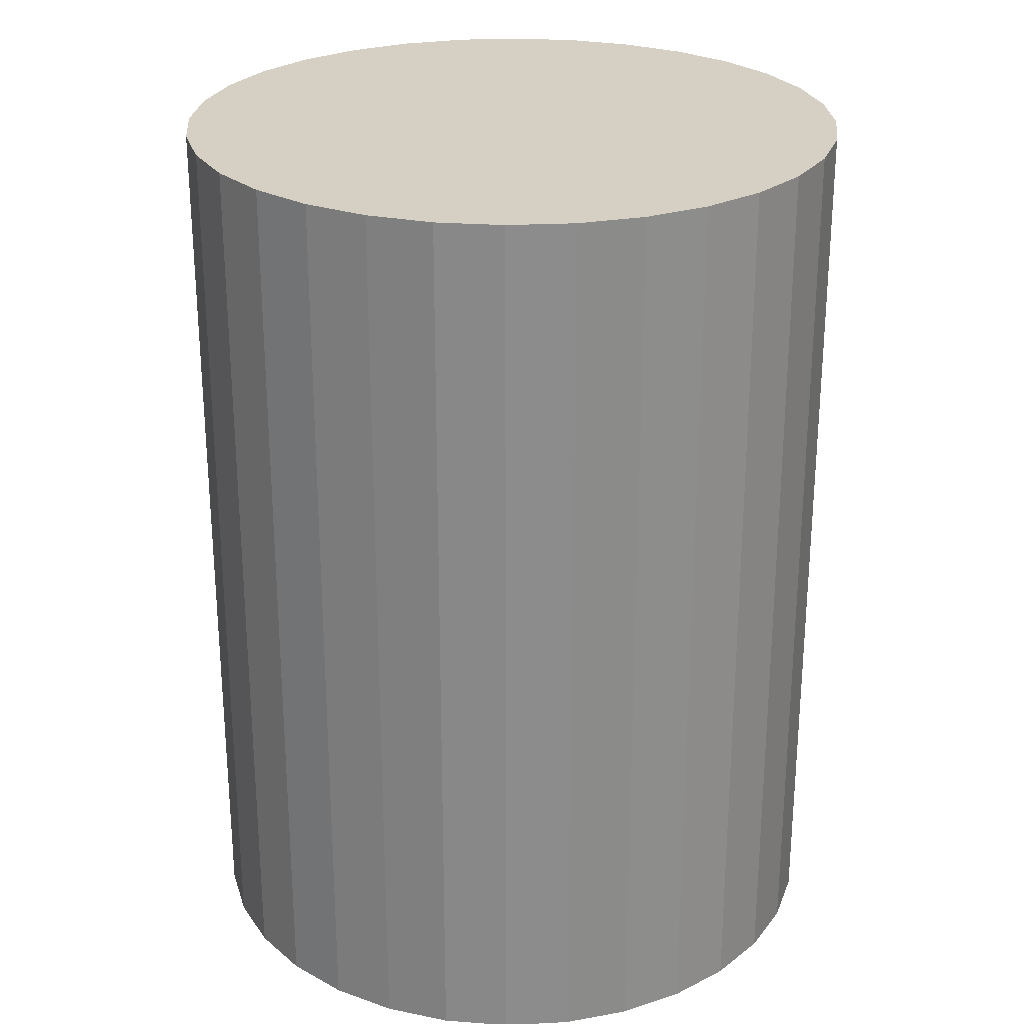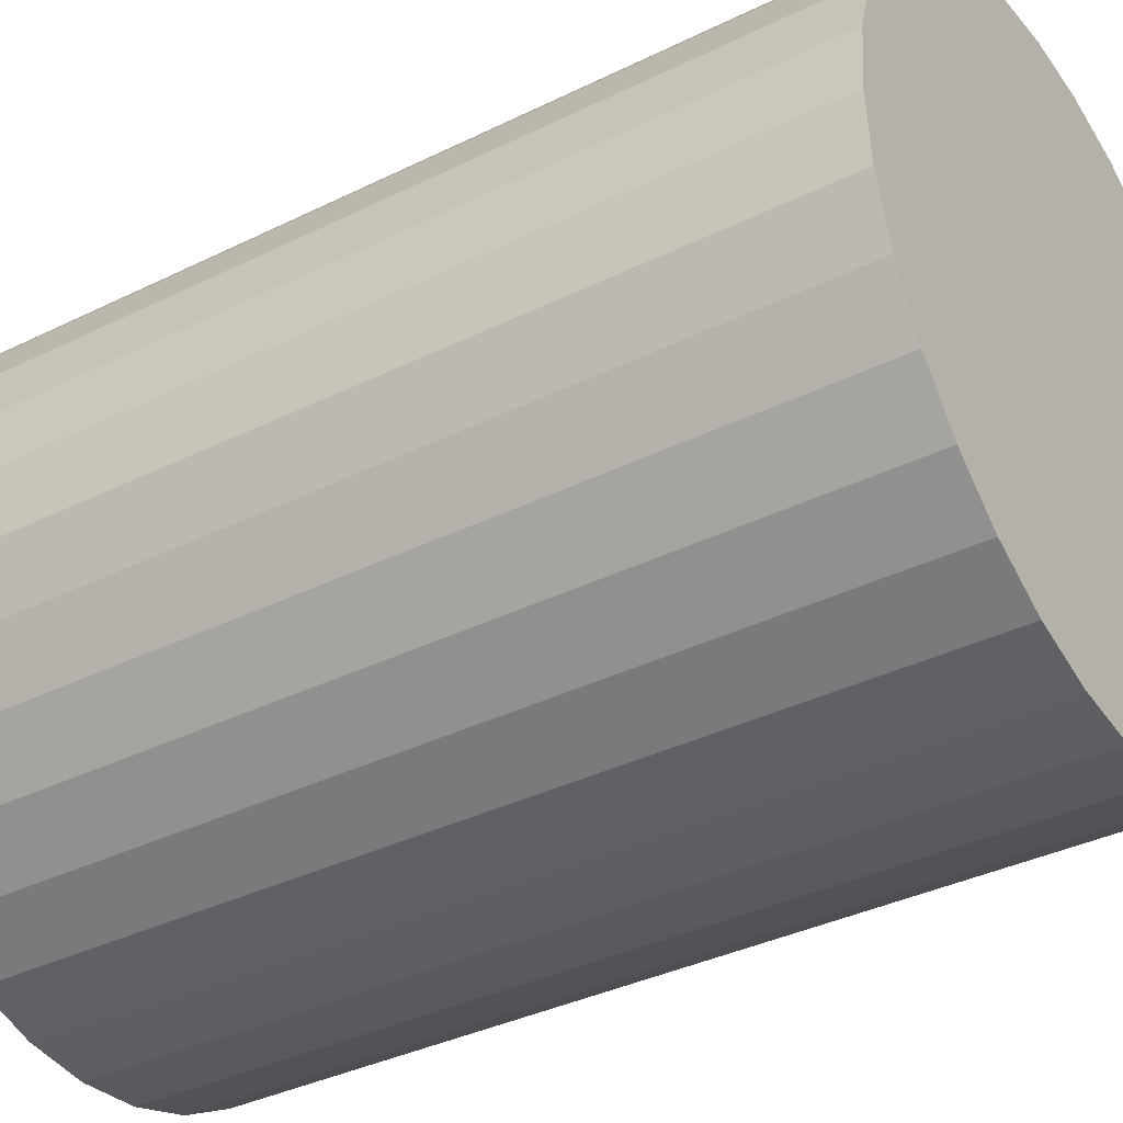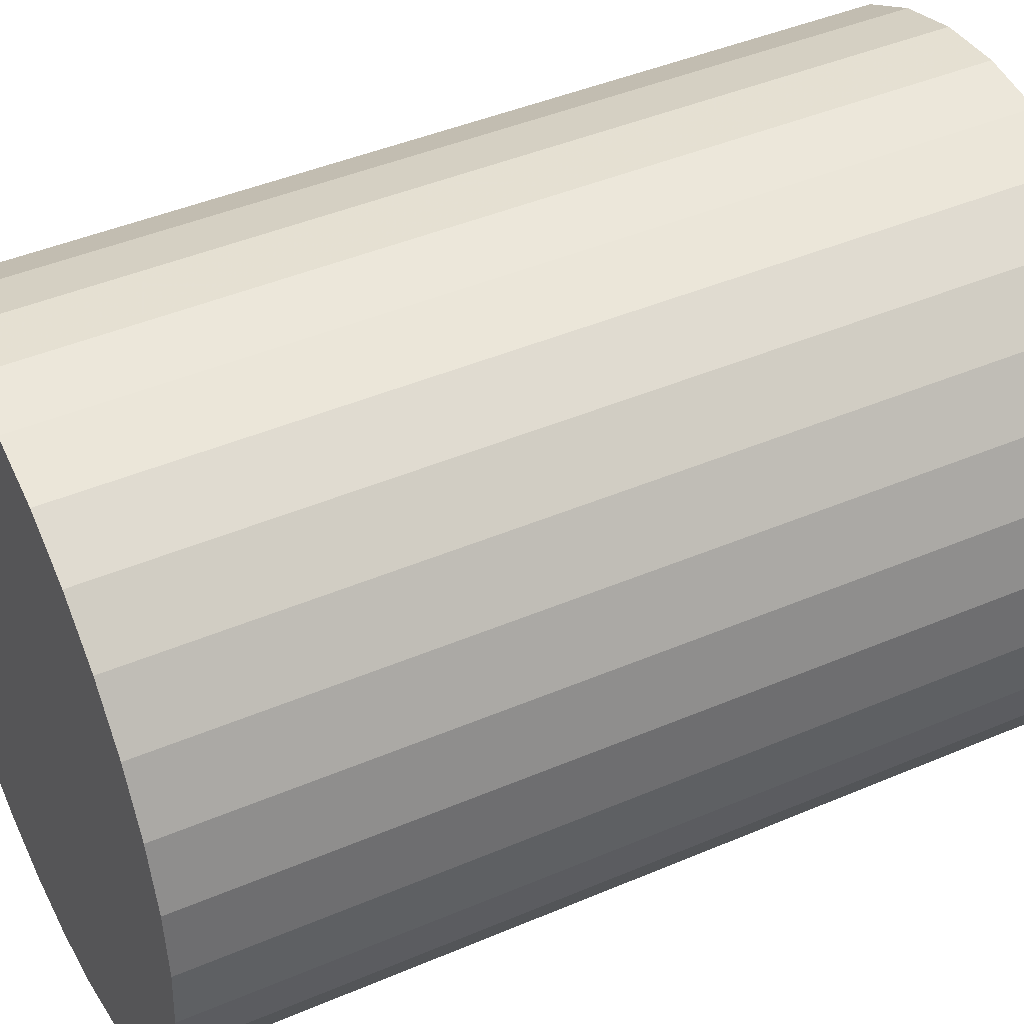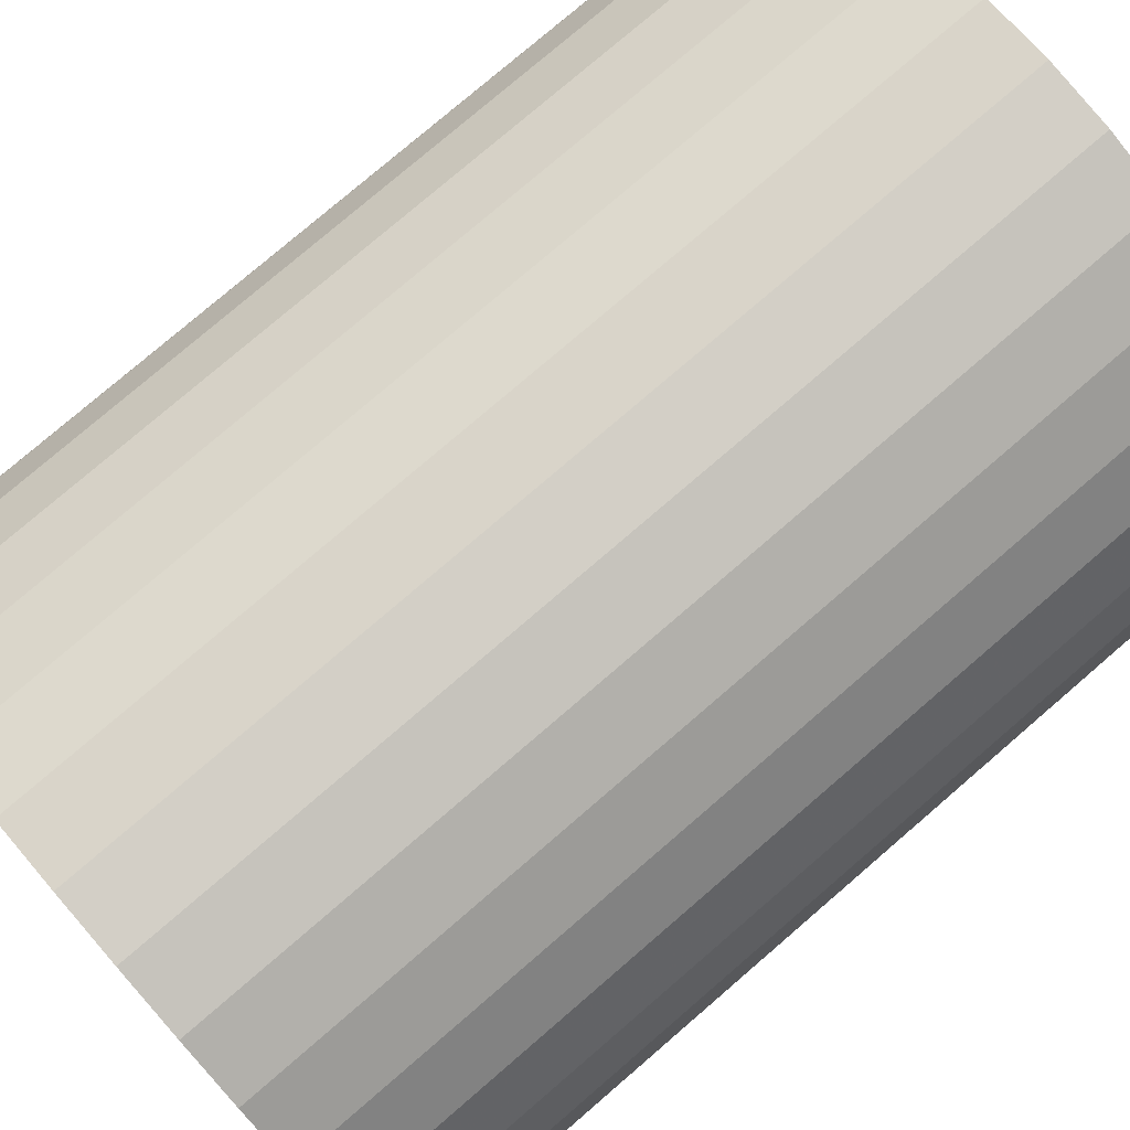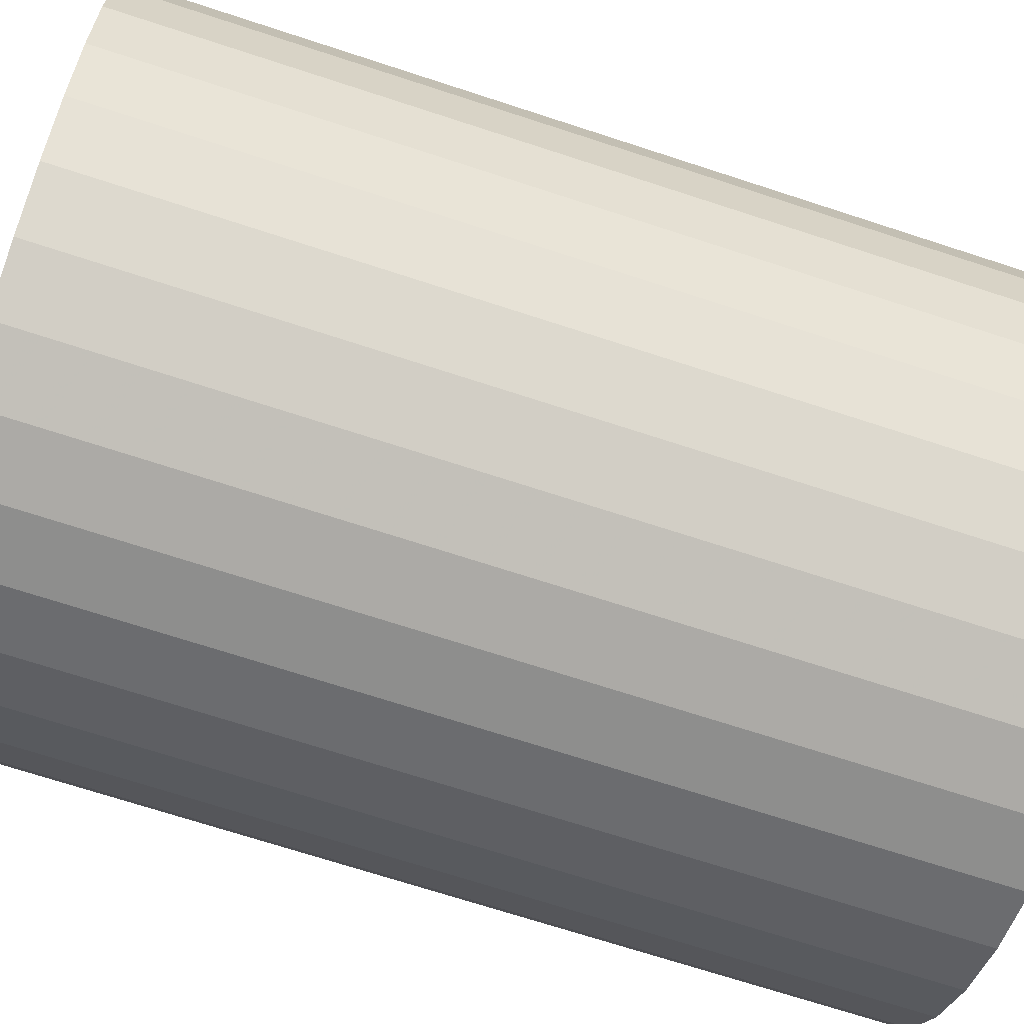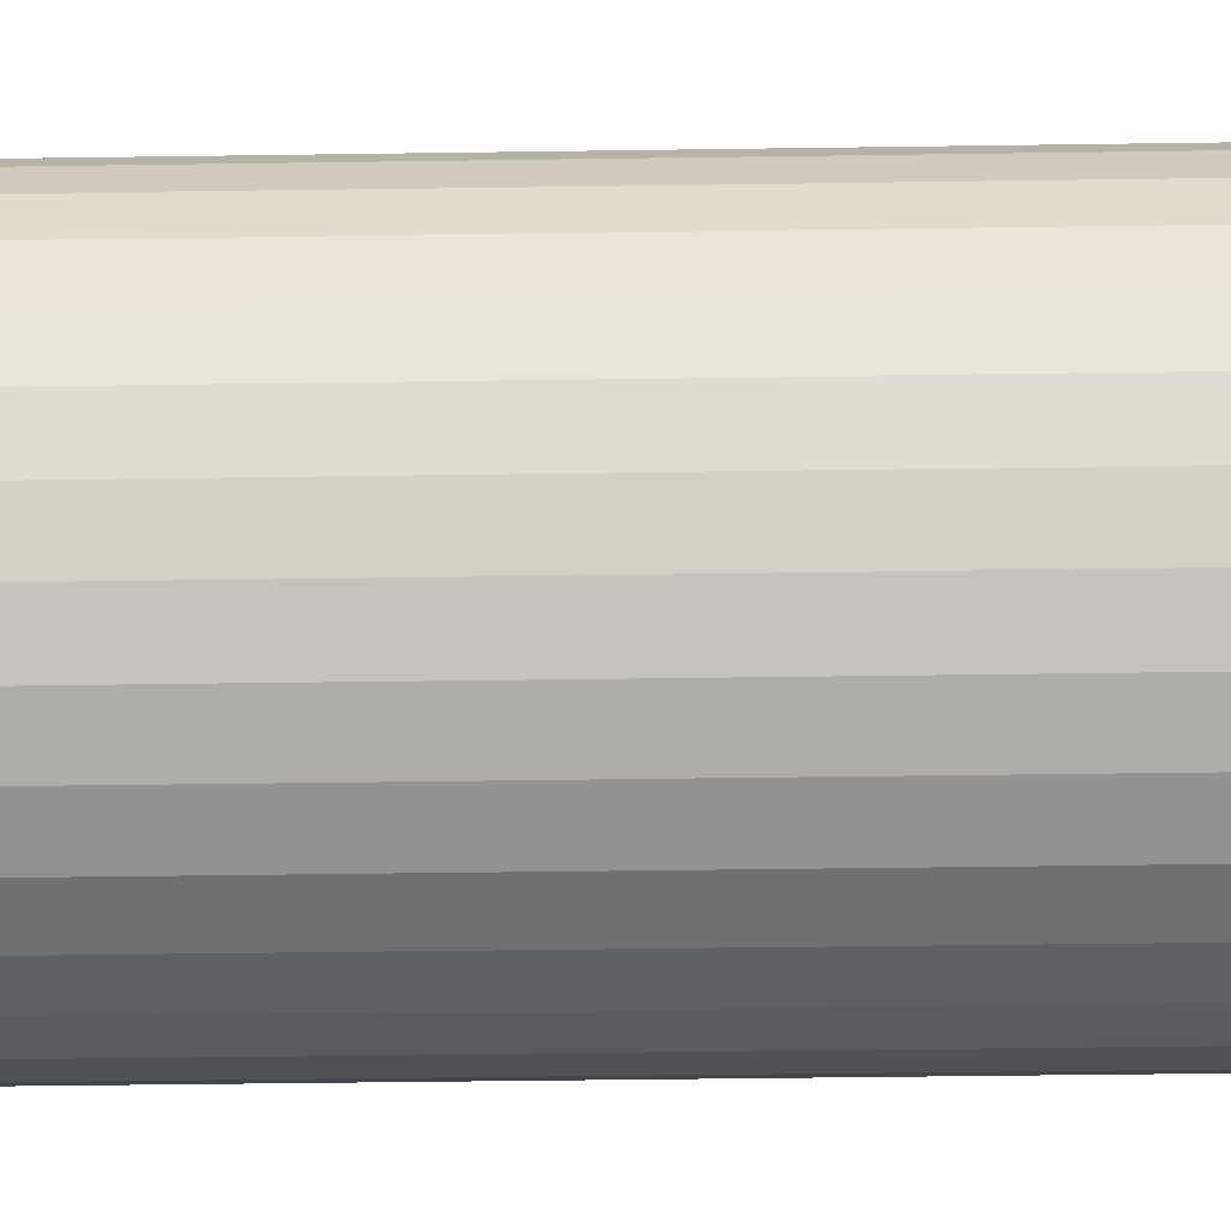
<metadata>
{"format":"obj","ext":"obj","renderer":"f3d","projection":"perspective","resolution":1024,"background":"white","views":[{"elev":26.1,"azim":57.3,"up":"+Z"},{"elev":-36.7,"azim":-57.4,"up":"+Y"},{"elev":44.0,"azim":63.5,"up":"+Y"},{"elev":78.0,"azim":49.3,"up":"+Y"},{"elev":-70.4,"azim":-108.1,"up":"+Y"},{"elev":-49.4,"azim":90.9,"up":"+Y"}]}
</metadata>
<code>
v 0 0 -0.03927
v 0.02909 0 -0.03927
v 0.02909 0 0.03927
v 0 0 0.03927
v 0.02853 0.005676 -0.03927
v 0.02853 0.005676 0.03927
v 0.02688 0.01113 -0.03927
v 0.02688 0.01113 0.03927
v 0.02419 0.01616 -0.03927
v 0.02419 0.01616 0.03927
v 0.02057 0.02057 -0.03927
v 0.02057 0.02057 0.03927
v 0.01616 0.02419 -0.03927
v 0.01616 0.02419 0.03927
v 0.01113 0.02688 -0.03927
v 0.01113 0.02688 0.03927
v 0.005676 0.02853 -0.03927
v 0.005676 0.02853 0.03927
v 0 0.02909 -0.03927
v 0 0.02909 0.03927
v -0.005676 0.02853 -0.03927
v -0.005676 0.02853 0.03927
v -0.01113 0.02688 -0.03927
v -0.01113 0.02688 0.03927
v -0.01616 0.02419 -0.03927
v -0.01616 0.02419 0.03927
v -0.02057 0.02057 -0.03927
v -0.02057 0.02057 0.03927
v -0.02419 0.01616 -0.03927
v -0.02419 0.01616 0.03927
v -0.02688 0.01113 -0.03927
v -0.02688 0.01113 0.03927
v -0.02853 0.005676 -0.03927
v -0.02853 0.005676 0.03927
v -0.02909 0 -0.03927
v -0.02909 0 0.03927
v -0.02853 -0.005676 -0.03927
v -0.02853 -0.005676 0.03927
v -0.02688 -0.01113 -0.03927
v -0.02688 -0.01113 0.03927
v -0.02419 -0.01616 -0.03927
v -0.02419 -0.01616 0.03927
v -0.02057 -0.02057 -0.03927
v -0.02057 -0.02057 0.03927
v -0.01616 -0.02419 -0.03927
v -0.01616 -0.02419 0.03927
v -0.01113 -0.02688 -0.03927
v -0.01113 -0.02688 0.03927
v -0.005676 -0.02853 -0.03927
v -0.005676 -0.02853 0.03927
v -0 -0.02909 -0.03927
v -0 -0.02909 0.03927
v 0.005676 -0.02853 -0.03927
v 0.005676 -0.02853 0.03927
v 0.01113 -0.02688 -0.03927
v 0.01113 -0.02688 0.03927
v 0.01616 -0.02419 -0.03927
v 0.01616 -0.02419 0.03927
v 0.02057 -0.02057 -0.03927
v 0.02057 -0.02057 0.03927
v 0.02419 -0.01616 -0.03927
v 0.02419 -0.01616 0.03927
v 0.02688 -0.01113 -0.03927
v 0.02688 -0.01113 0.03927
v 0.02853 -0.005676 -0.03927
v 0.02853 -0.005676 0.03927
f 2 1 5
f 2 5 3
f 3 5 6
f 3 6 4
f 5 1 7
f 5 7 6
f 6 7 8
f 6 8 4
f 7 1 9
f 7 9 8
f 8 9 10
f 8 10 4
f 9 1 11
f 9 11 10
f 10 11 12
f 10 12 4
f 11 1 13
f 11 13 12
f 12 13 14
f 12 14 4
f 13 1 15
f 13 15 14
f 14 15 16
f 14 16 4
f 15 1 17
f 15 17 16
f 16 17 18
f 16 18 4
f 17 1 19
f 17 19 18
f 18 19 20
f 18 20 4
f 19 1 21
f 19 21 20
f 20 21 22
f 20 22 4
f 21 1 23
f 21 23 22
f 22 23 24
f 22 24 4
f 23 1 25
f 23 25 24
f 24 25 26
f 24 26 4
f 25 1 27
f 25 27 26
f 26 27 28
f 26 28 4
f 27 1 29
f 27 29 28
f 28 29 30
f 28 30 4
f 29 1 31
f 29 31 30
f 30 31 32
f 30 32 4
f 31 1 33
f 31 33 32
f 32 33 34
f 32 34 4
f 33 1 35
f 33 35 34
f 34 35 36
f 34 36 4
f 35 1 37
f 35 37 36
f 36 37 38
f 36 38 4
f 37 1 39
f 37 39 38
f 38 39 40
f 38 40 4
f 39 1 41
f 39 41 40
f 40 41 42
f 40 42 4
f 41 1 43
f 41 43 42
f 42 43 44
f 42 44 4
f 43 1 45
f 43 45 44
f 44 45 46
f 44 46 4
f 45 1 47
f 45 47 46
f 46 47 48
f 46 48 4
f 47 1 49
f 47 49 48
f 48 49 50
f 48 50 4
f 49 1 51
f 49 51 50
f 50 51 52
f 50 52 4
f 51 1 53
f 51 53 52
f 52 53 54
f 52 54 4
f 53 1 55
f 53 55 54
f 54 55 56
f 54 56 4
f 55 1 57
f 55 57 56
f 56 57 58
f 56 58 4
f 57 1 59
f 57 59 58
f 58 59 60
f 58 60 4
f 59 1 61
f 59 61 60
f 60 61 62
f 60 62 4
f 61 1 63
f 61 63 62
f 62 63 64
f 62 64 4
f 63 1 65
f 63 65 64
f 64 65 66
f 64 66 4
f 65 1 2
f 65 2 66
f 66 2 3
f 66 3 4

</code>
